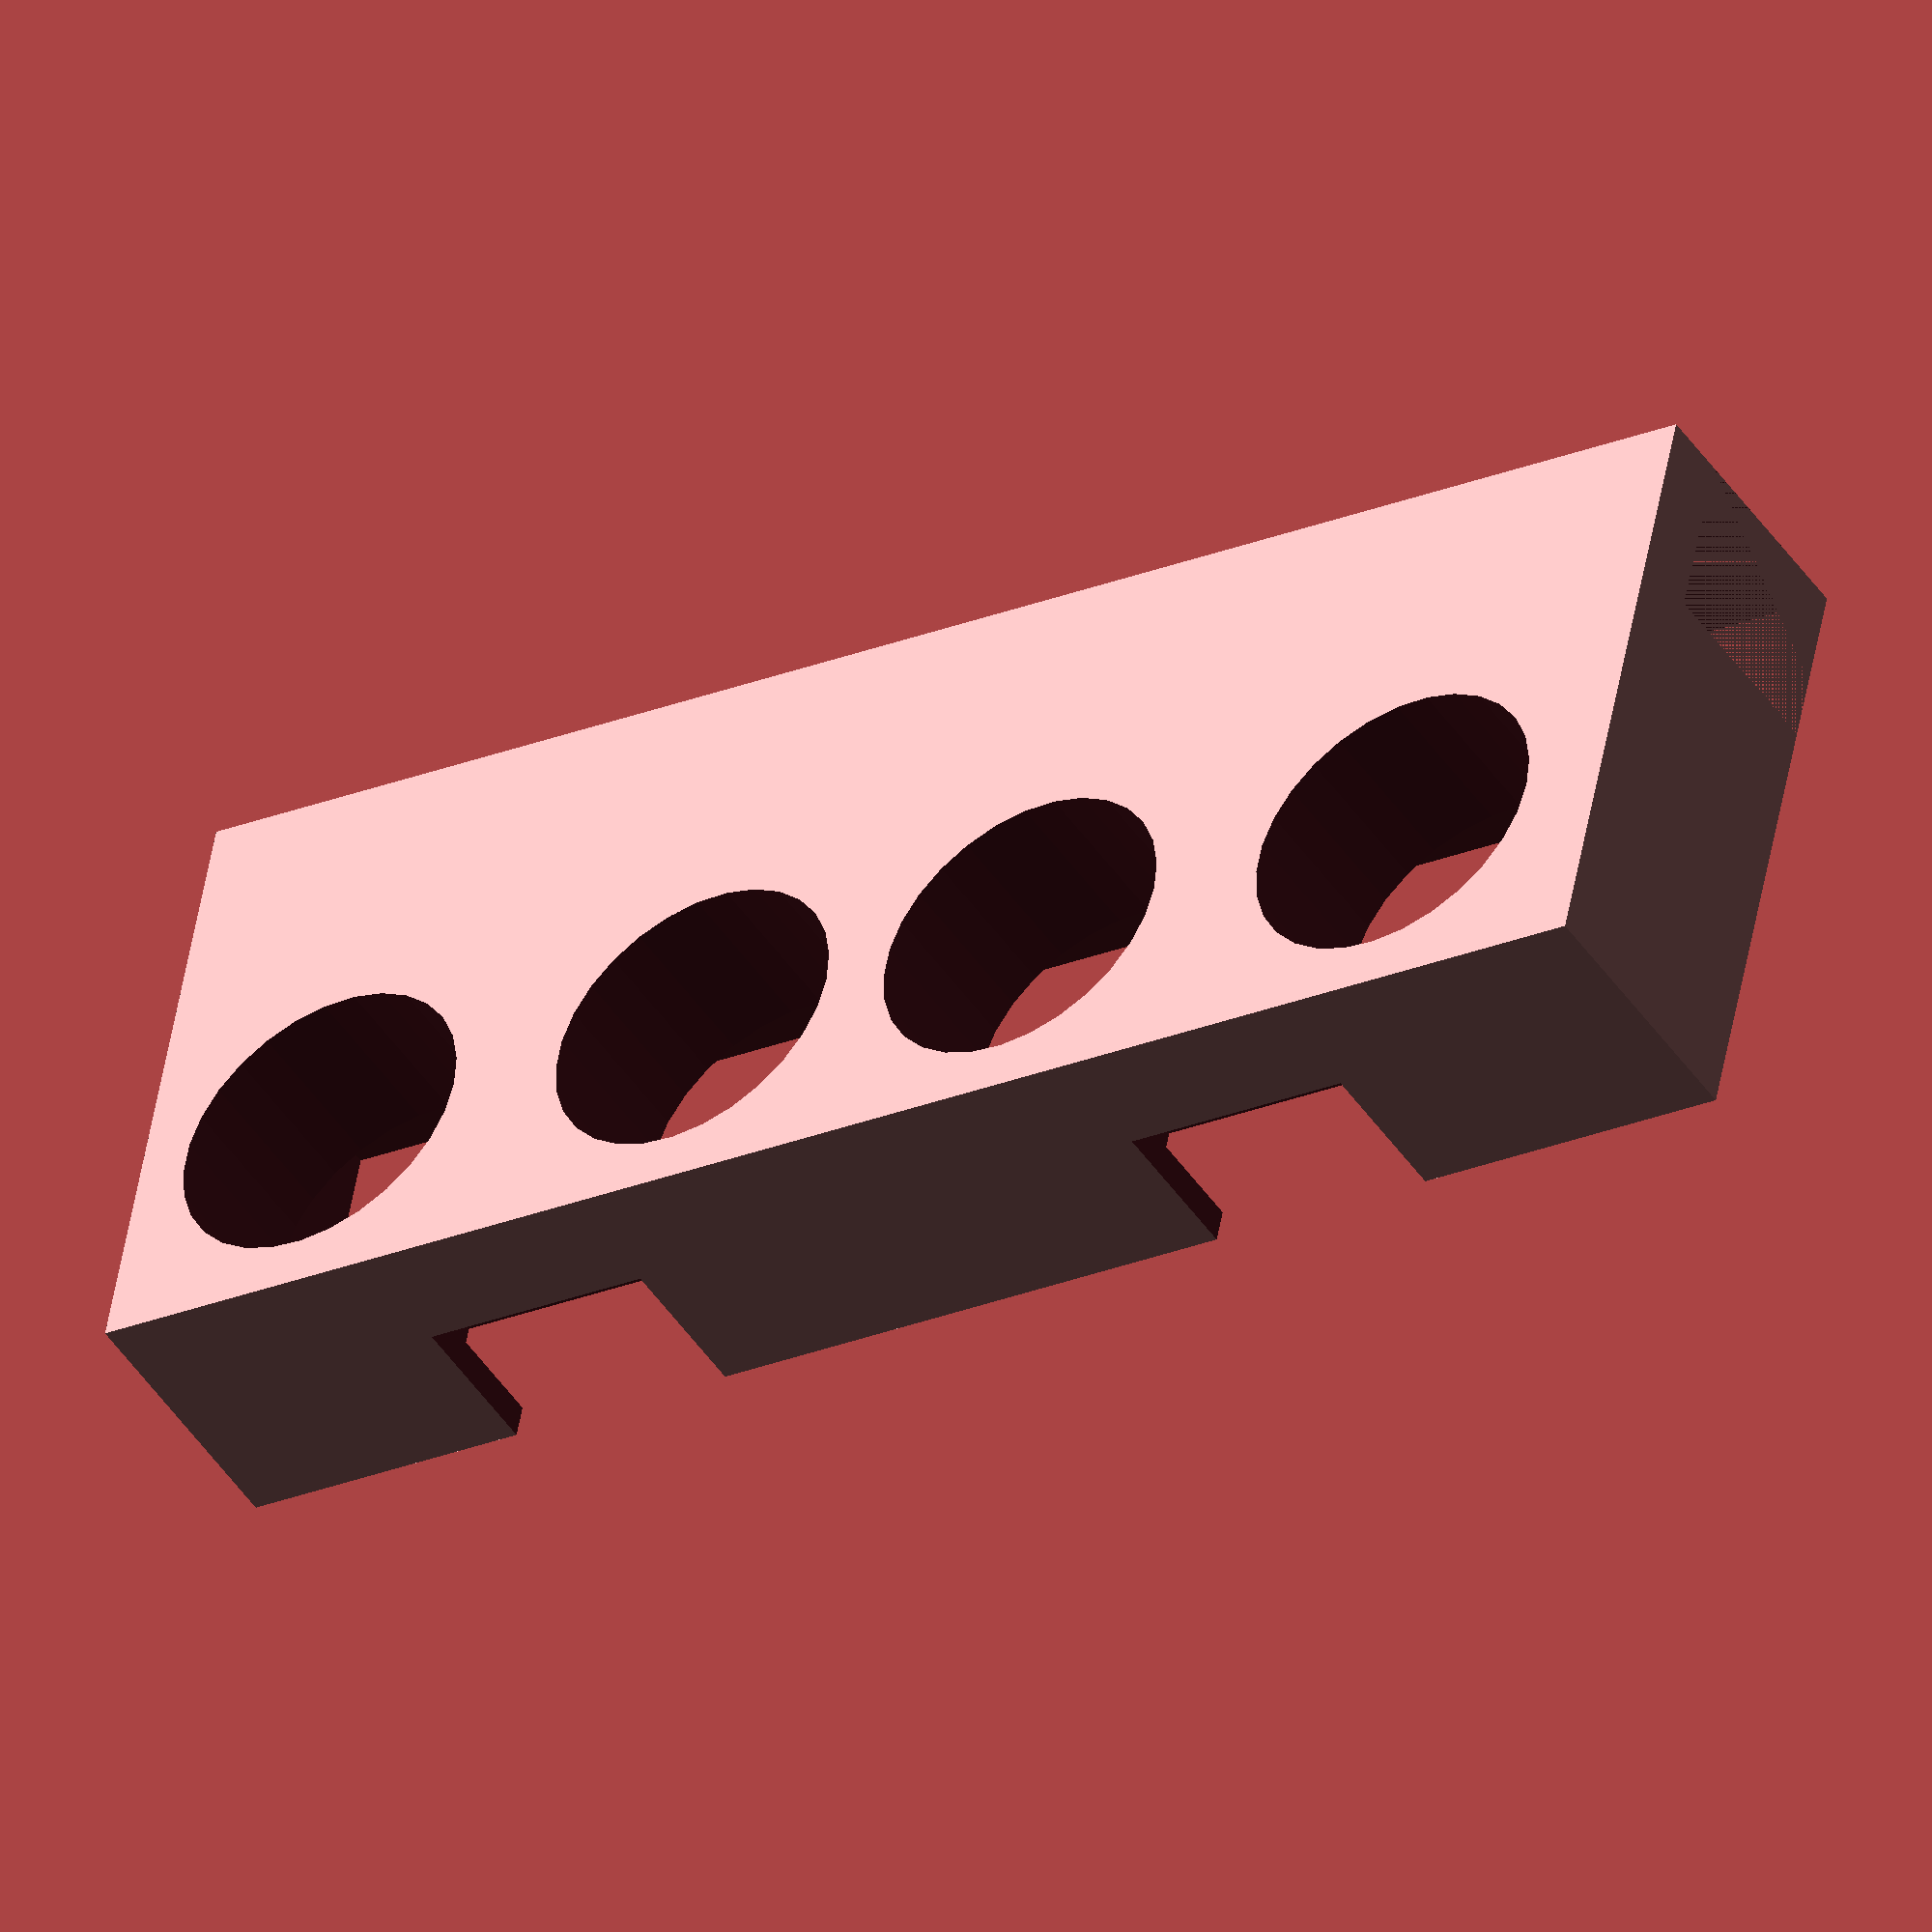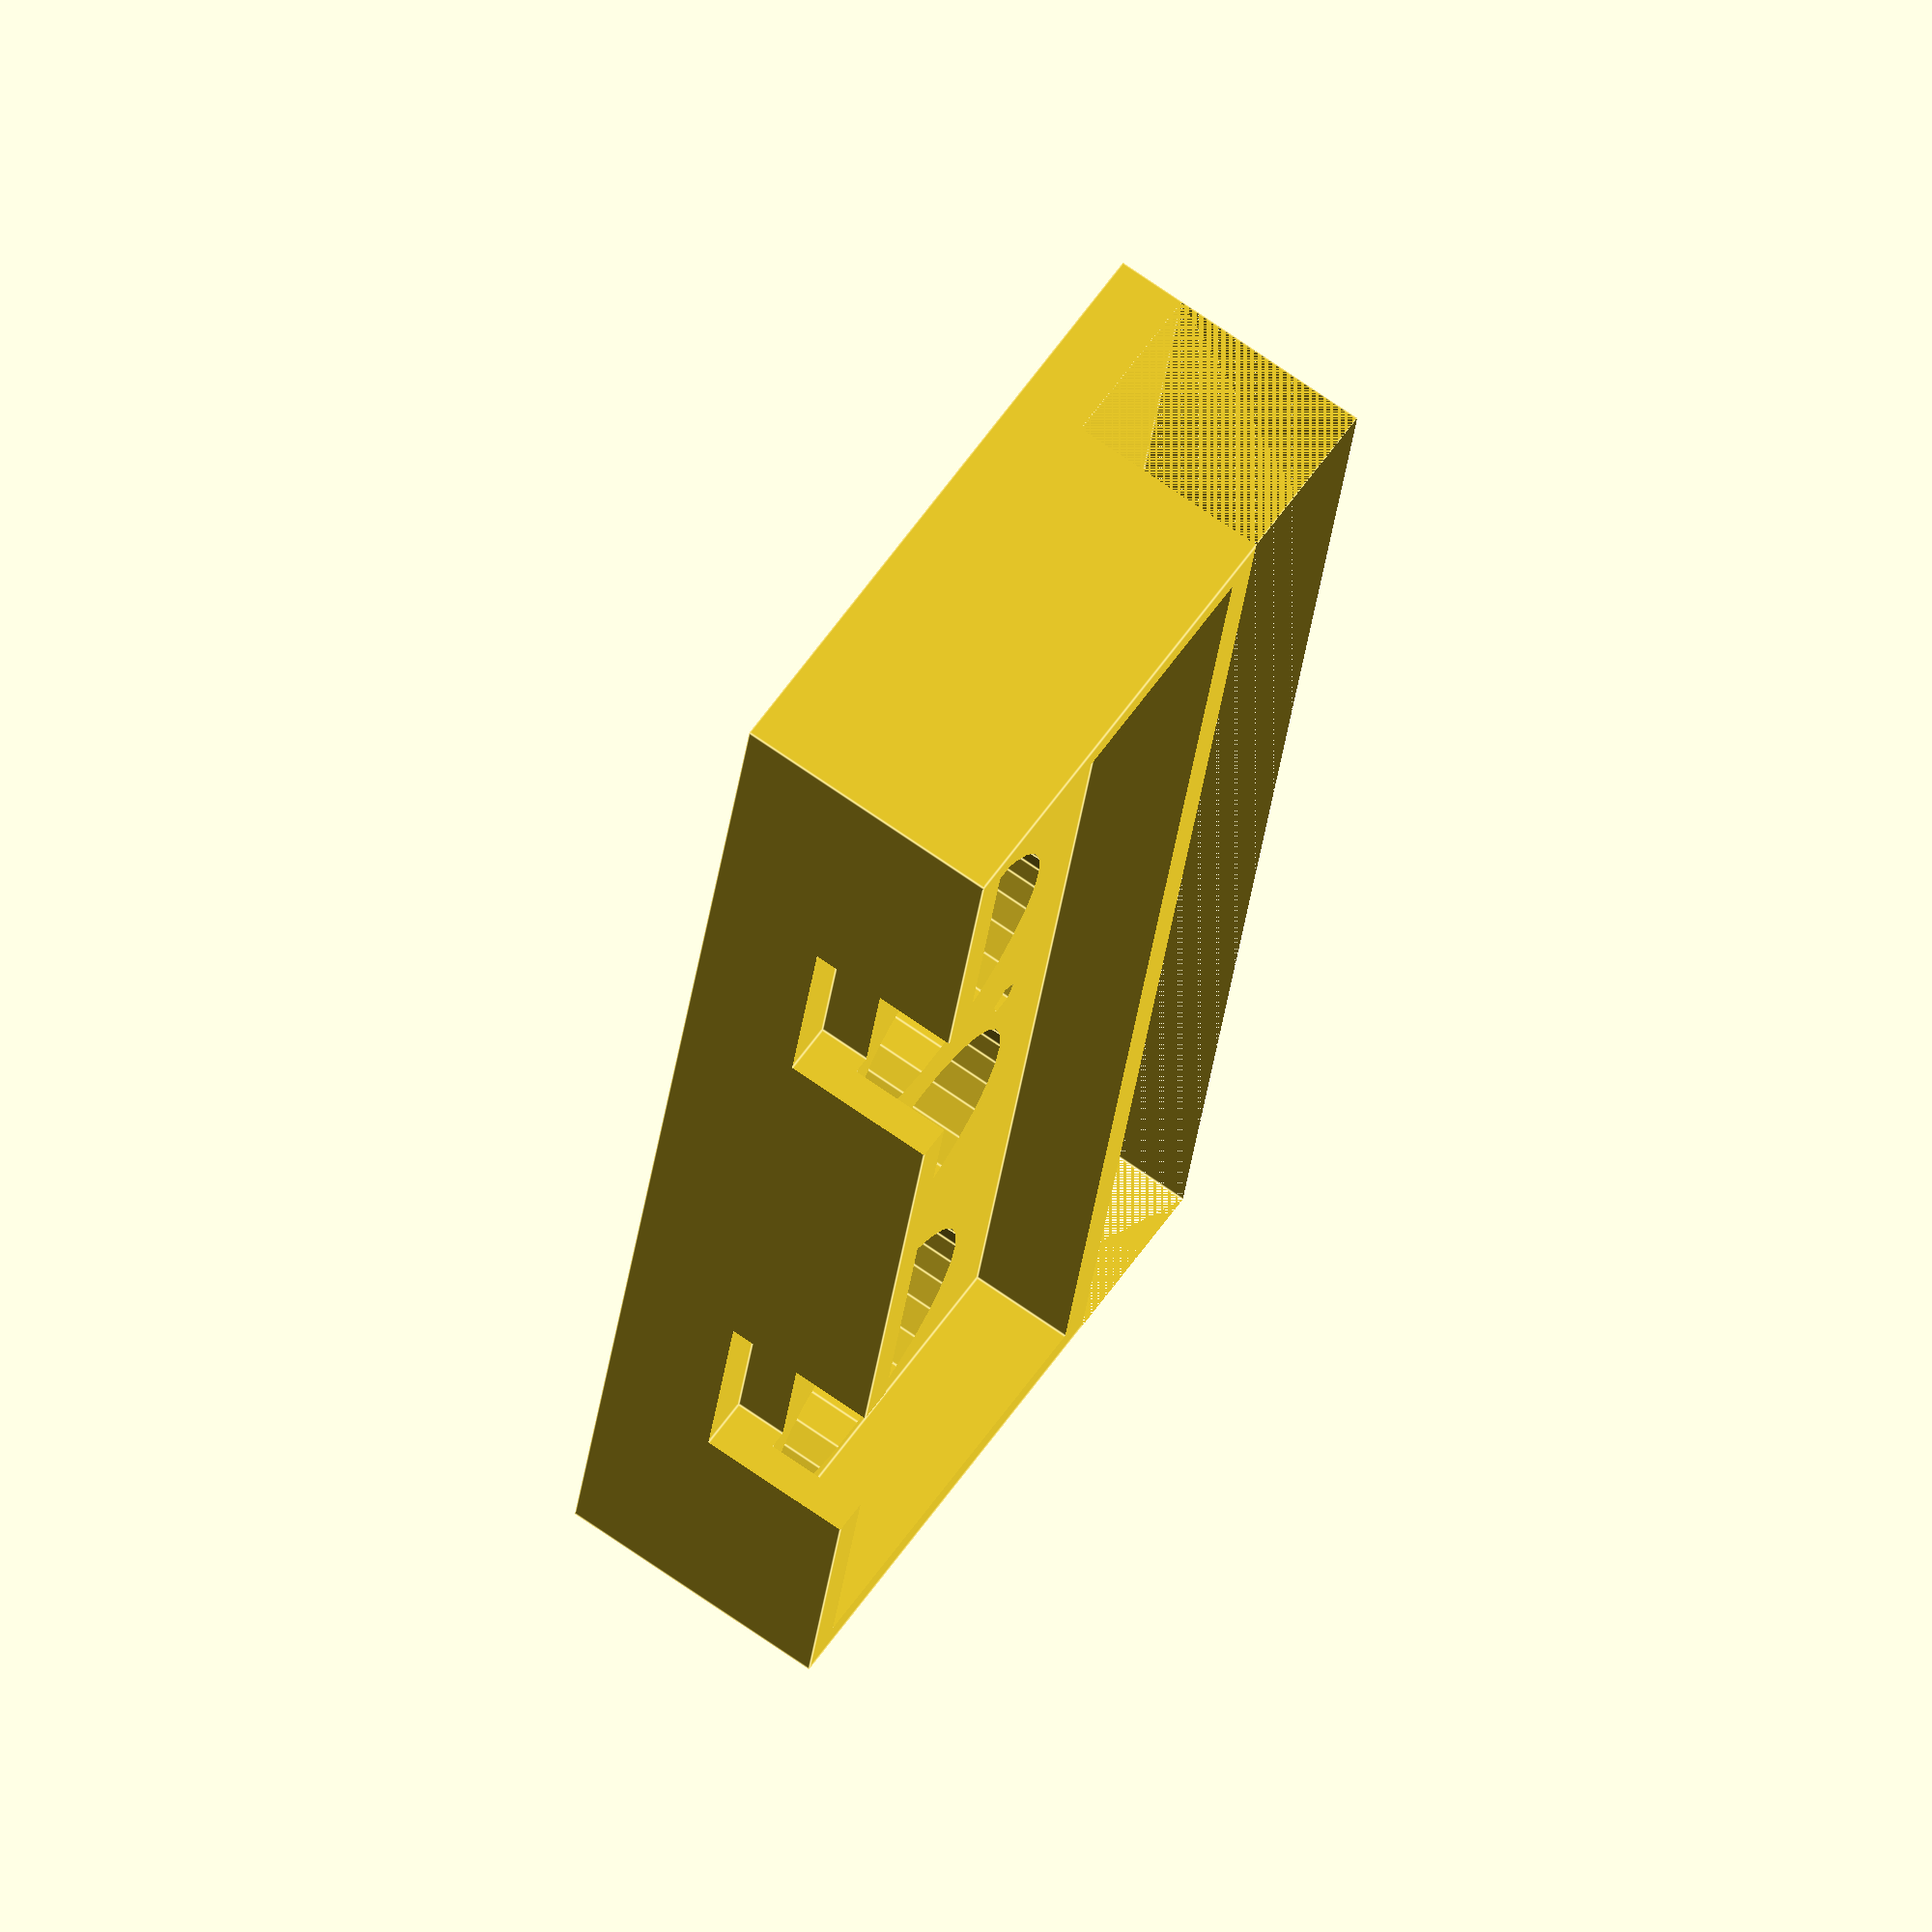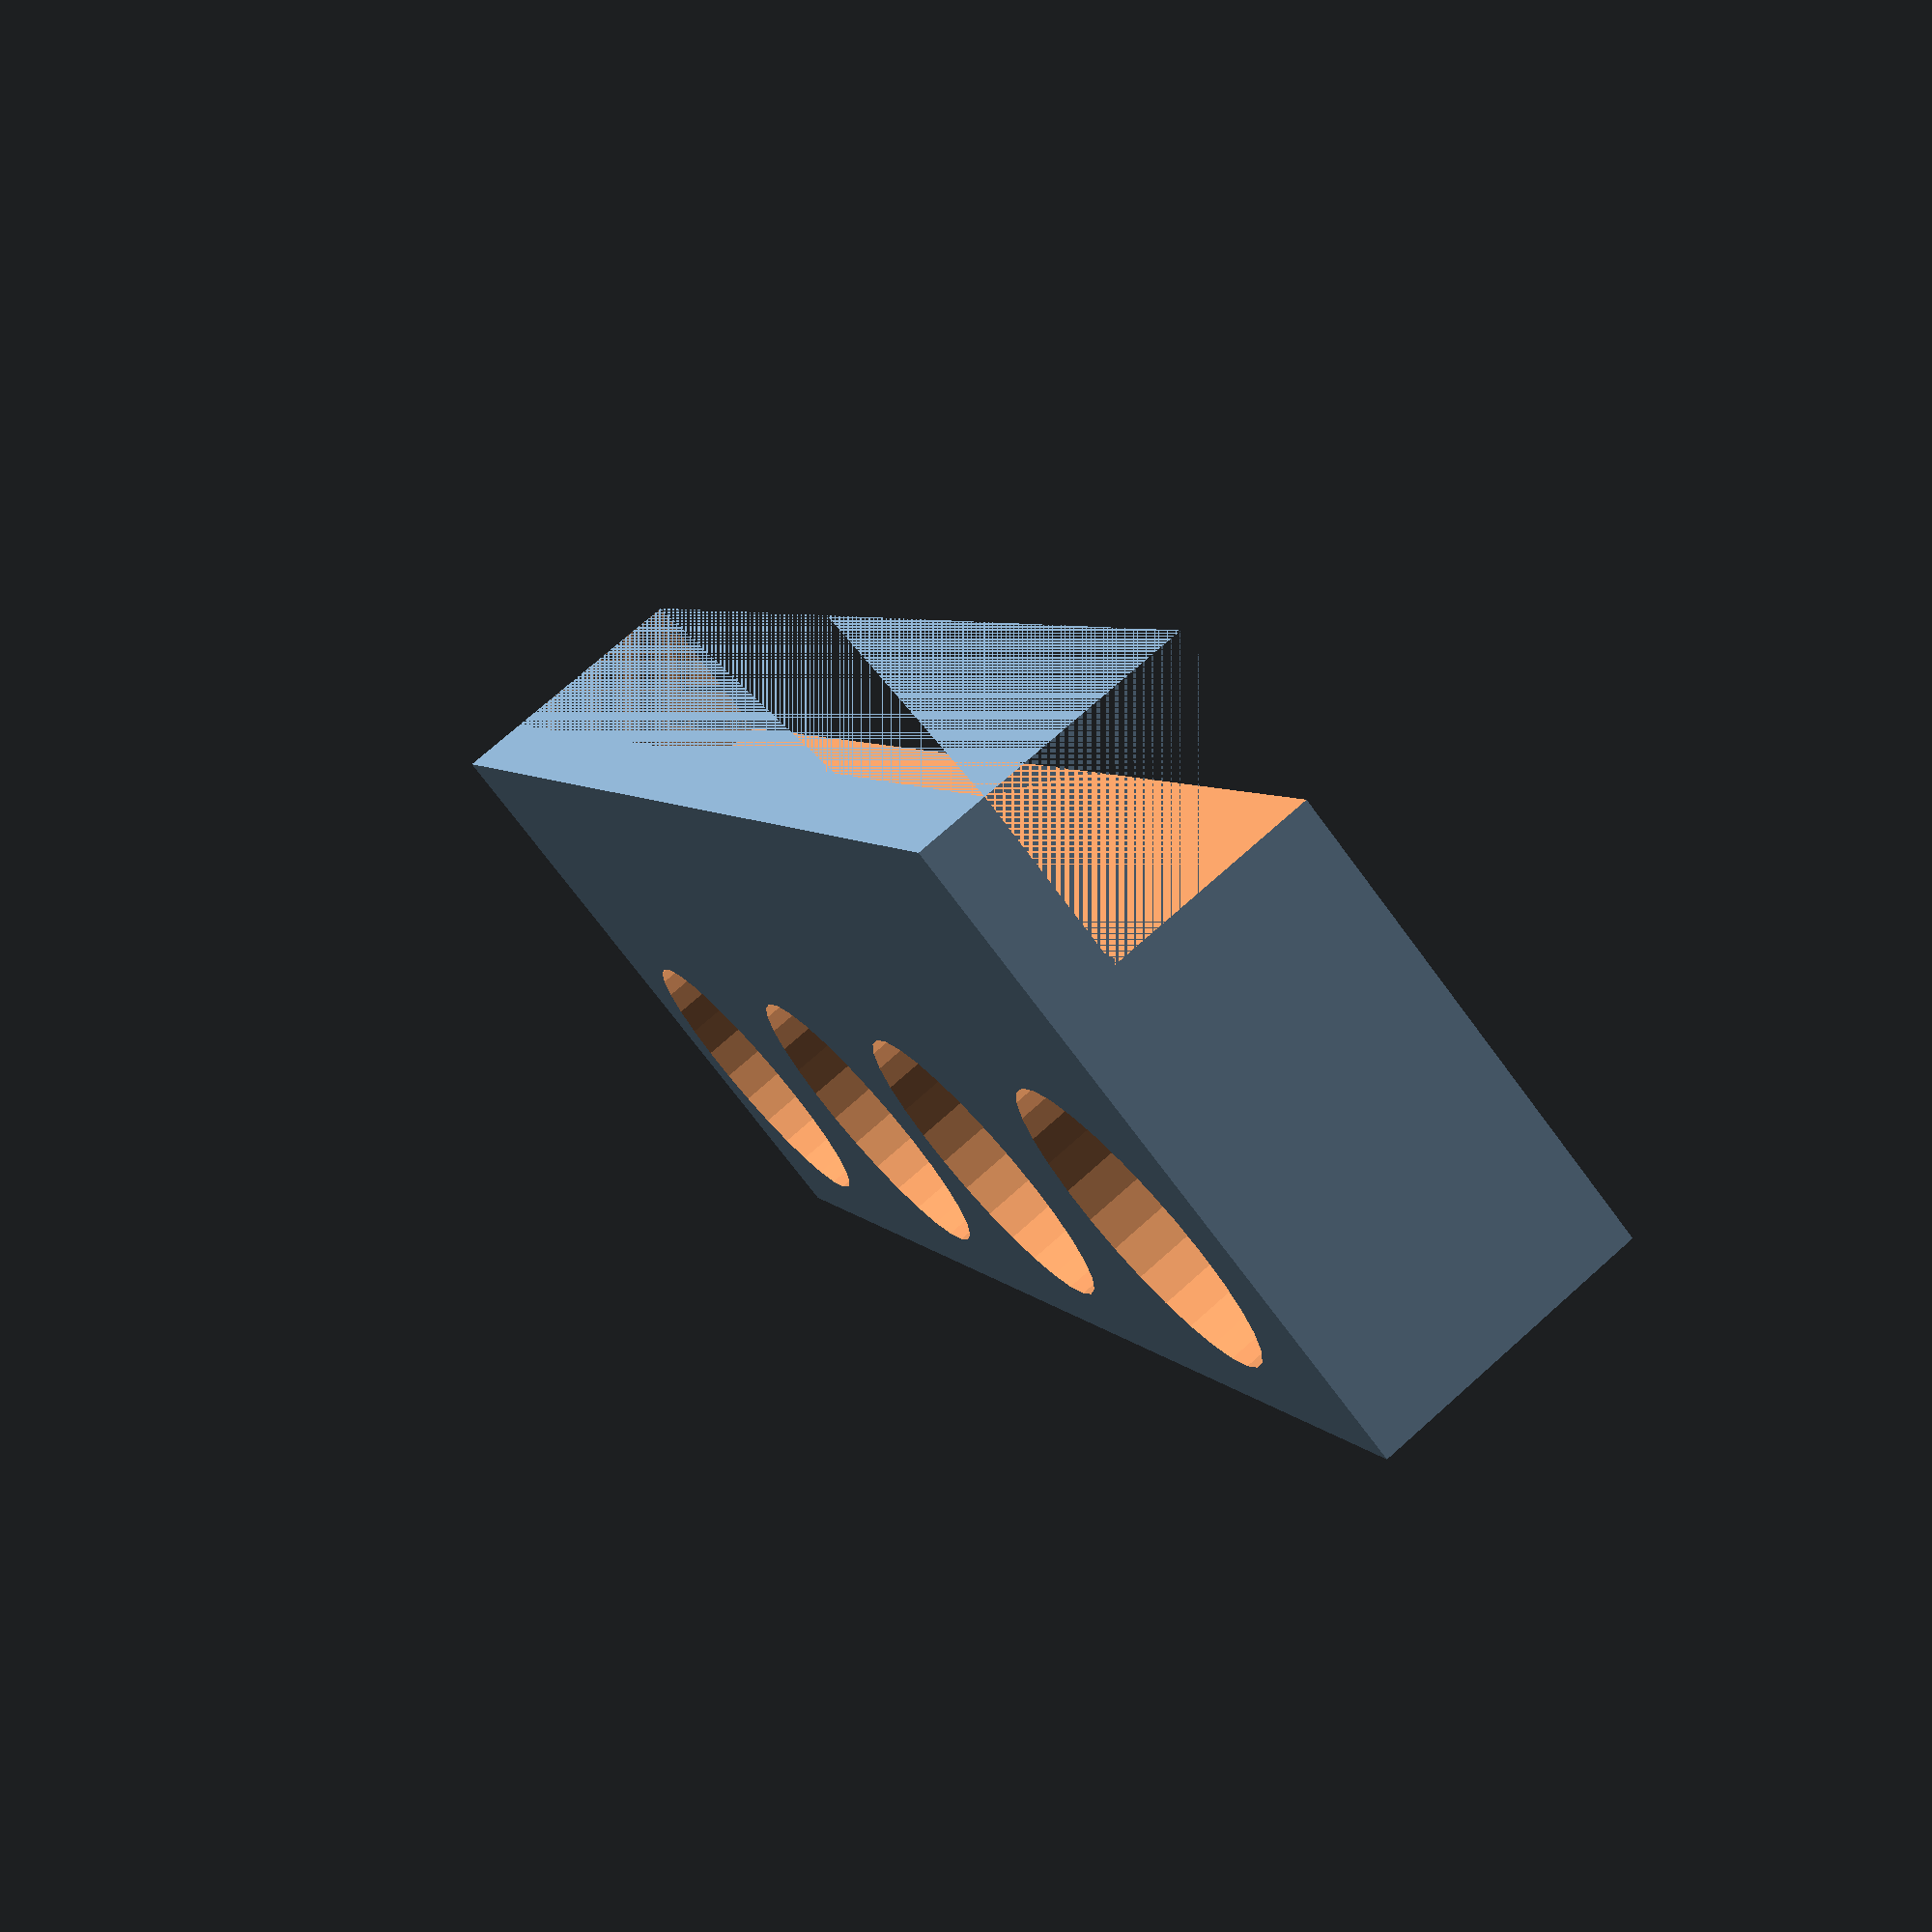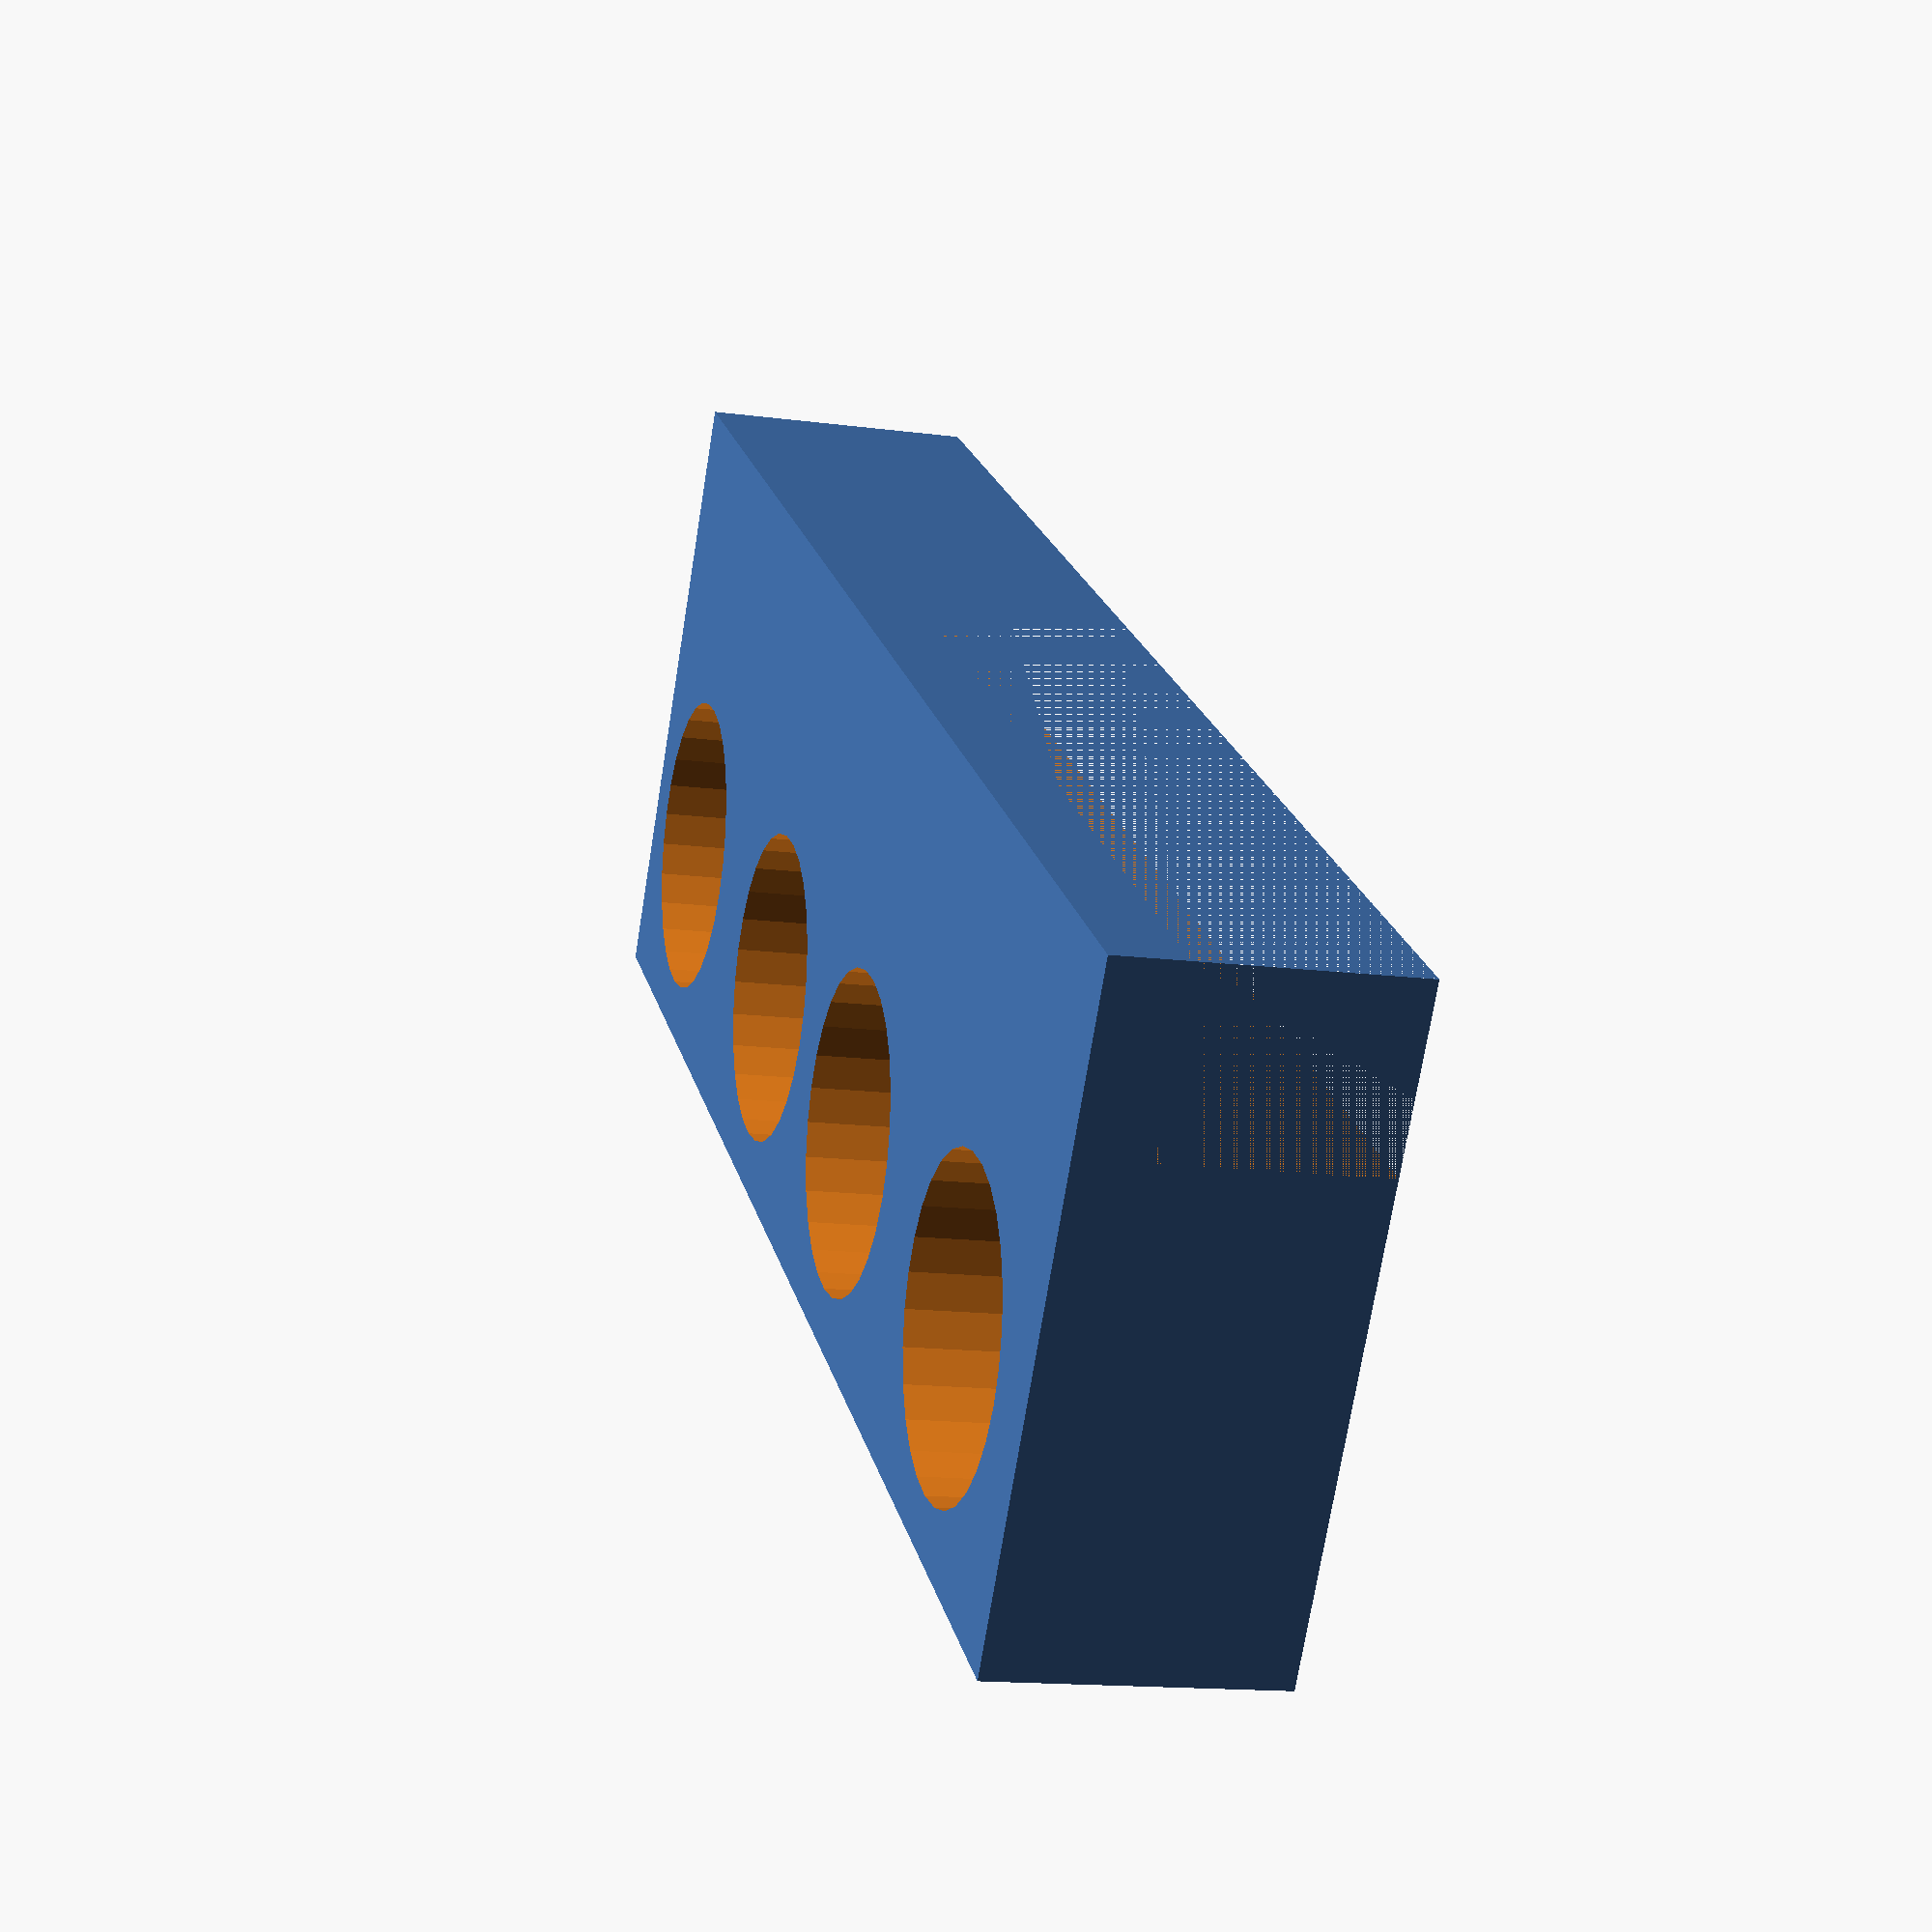
<openscad>
/* Hive13 SumoBot Plow */
/* aka Mr. Plow */
plowwidth = 98;
plowheight = 37;
plowdepth = 16;
sonicwidth = 47;
sonicdepth = 20; // Used to cut out the back

module sonicsensor() {
   cube([sonicwidth,sonicdepth,23]);
   translate(v = [15.5,-3,-9]) {
	   cube([14,sonicdepth+3,10]);
   }
   translate(v = [10, 1, 10]) {
	   rotate(a = [90,0,0]) {
		   cylinder(r = 9, h=16);
   	}
   }
   translate(v = [35, 1, 10]) {
	   rotate(a = [90,0,0]) {
		   cylinder(r = 9, h=16);
   	}
   }
   // Screw holes
   translate(v = [2,1,2]) {
	rotate(a = [90,0,0]) {
	   cylinder(r = 1, h=3);
	}
  }
   translate(v = [43,1,18]) {
	rotate(a = [90,0,0]) {
	   cylinder(r = 1, h=3);
	}
  }
}

module linesensor() {
		cube([36, 12, 10]);

/* Remvoe screw hole 
	translate(v = [14,5,10]) {
		cylinder(r = 1,5, h=2);
	}
*/

}

module plow() {

//difference() {

	cube([plowwidth,plowdepth,plowheight]);

   // add lip for line sensor
  // translate(v = [2,plowdepth,10]){
//	   cube([12, 8,2]);
  // }
   //translate(v = [plowwidth-14,plowdepth,10]){
//	   cube([12, 8,2]);
   //}

/*  Remove curve - not working well 
	rotate(a = [0,90,0]) {
		translate(v = [-4, 0, -1]) {
			cylinder(r =4, h=plowwidth+2);
		}
	}
	translate(v = [-1, -6, 4]) {
		cube([plowwidth+2,10,40]);
	}
}
*/
}


// Main Object Section
// Lay on front for printing
rotate(a = [90,0,0]) {
difference() {
	plow();


	//translate(v = [14, 4, 0]) {
	//	rotate(a = [0, 0, 90]) {
	//		linesensor();
	//	}
	//}
	//translate(v = [plowwidth-2, 4, 0]) {
	//	rotate(a = [0, 0, 90]) {
	//		linesensor();
	//	}
	//}

	rotate(a = [0,180,0]) {
		translate(v = [-sonicwidth-2, 10, -plowheight+2]) {
			sonicsensor();
		}
	}


	rotate(a = [0, 180, 0]) {
		translate(v = [-plowwidth+2, 10, -plowheight+2]) {
			sonicsensor();
		}
	}

	// Remove un-needed plastic
	translate(v = [0, 4, 0]) {
		cube([plowwidth, 20, 10]);
	}
	translate(v = [2,10,plowheight-25]) {
		cube([plowwidth-4, 20, 23]);
	}

}
}




</openscad>
<views>
elev=45.8 azim=348.6 roll=211.8 proj=o view=solid
elev=288.4 azim=100.0 roll=305.0 proj=o view=edges
elev=286.0 azim=63.0 roll=228.3 proj=p view=wireframe
elev=14.6 azim=325.2 roll=253.9 proj=p view=solid
</views>
